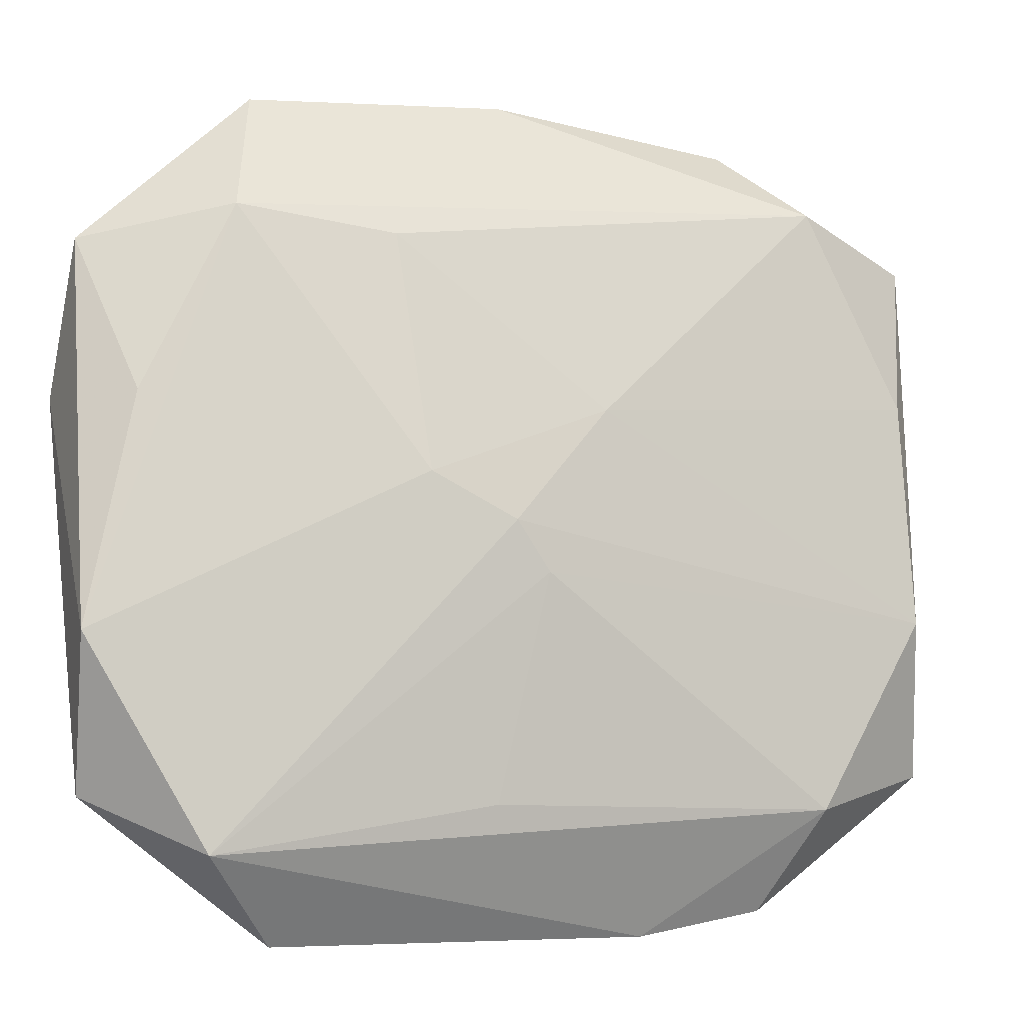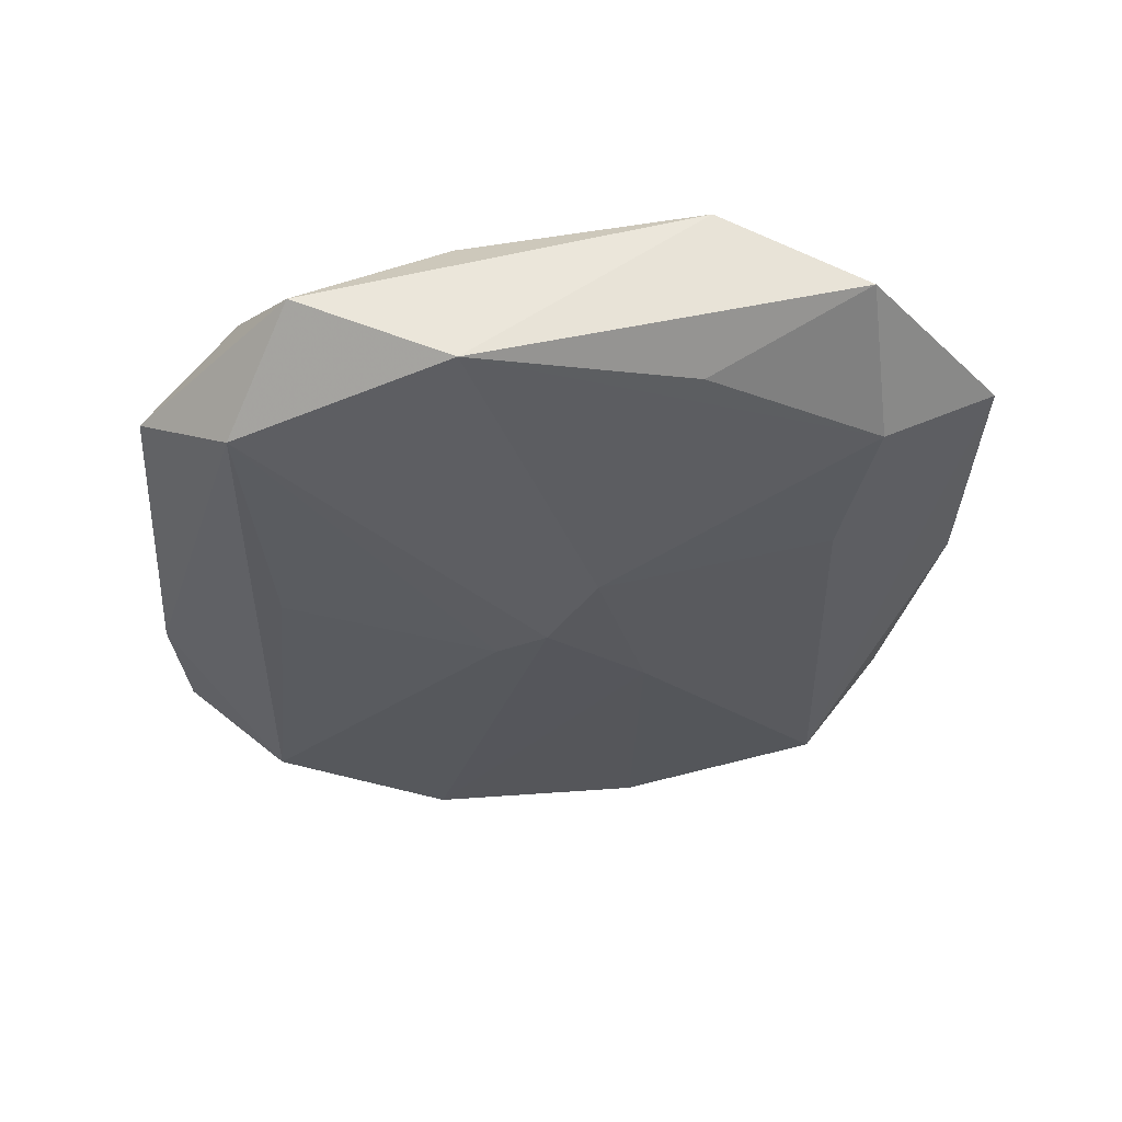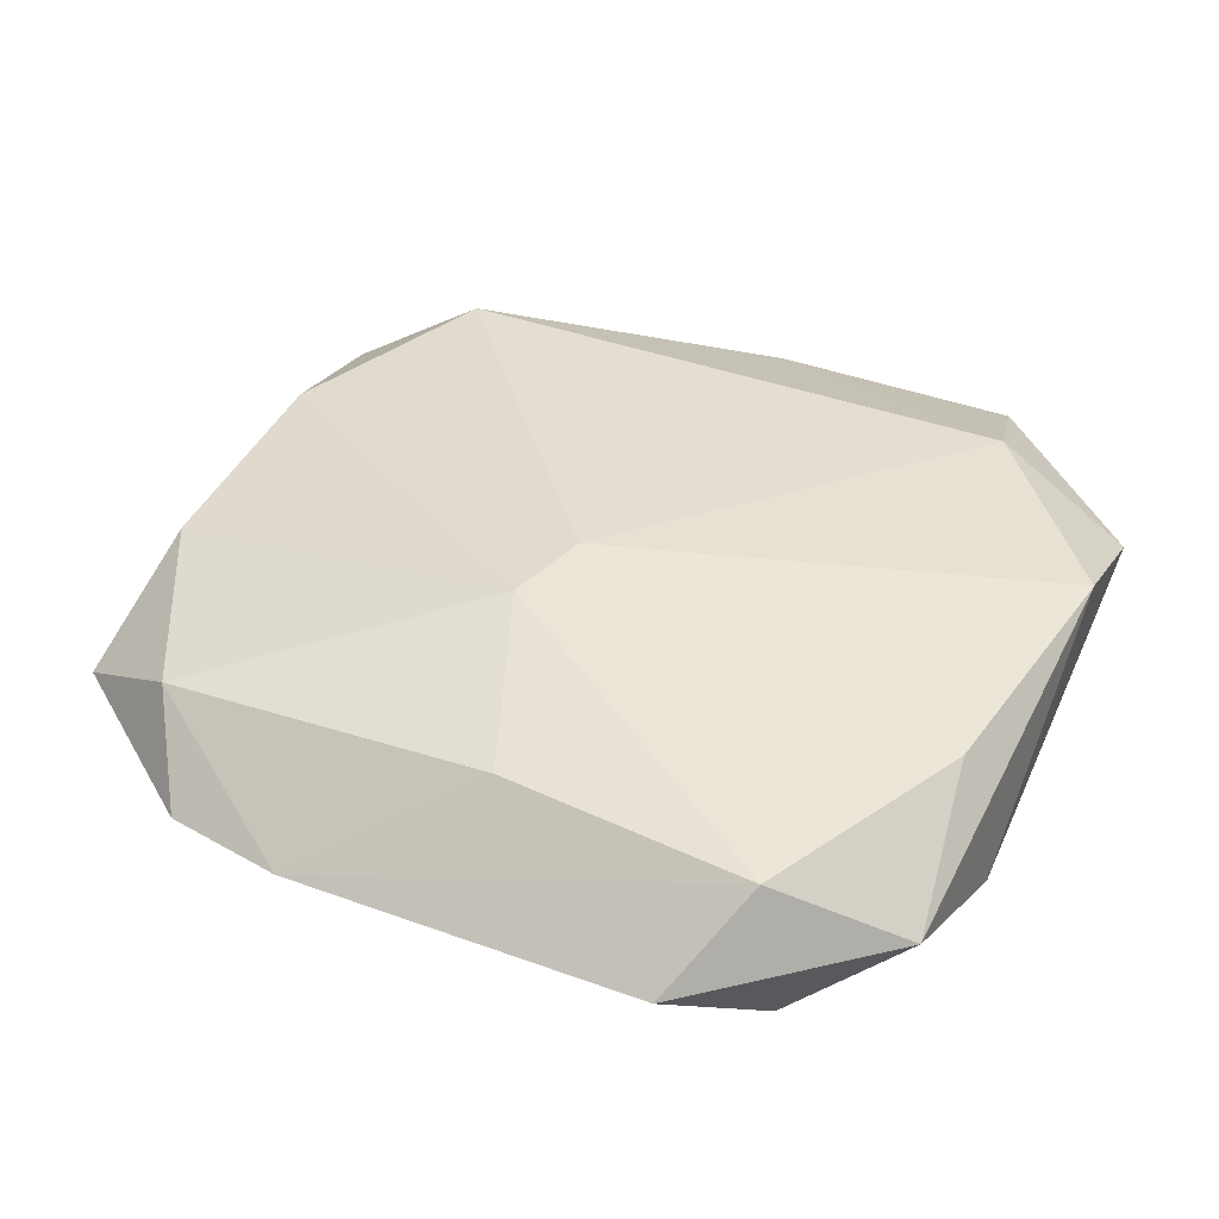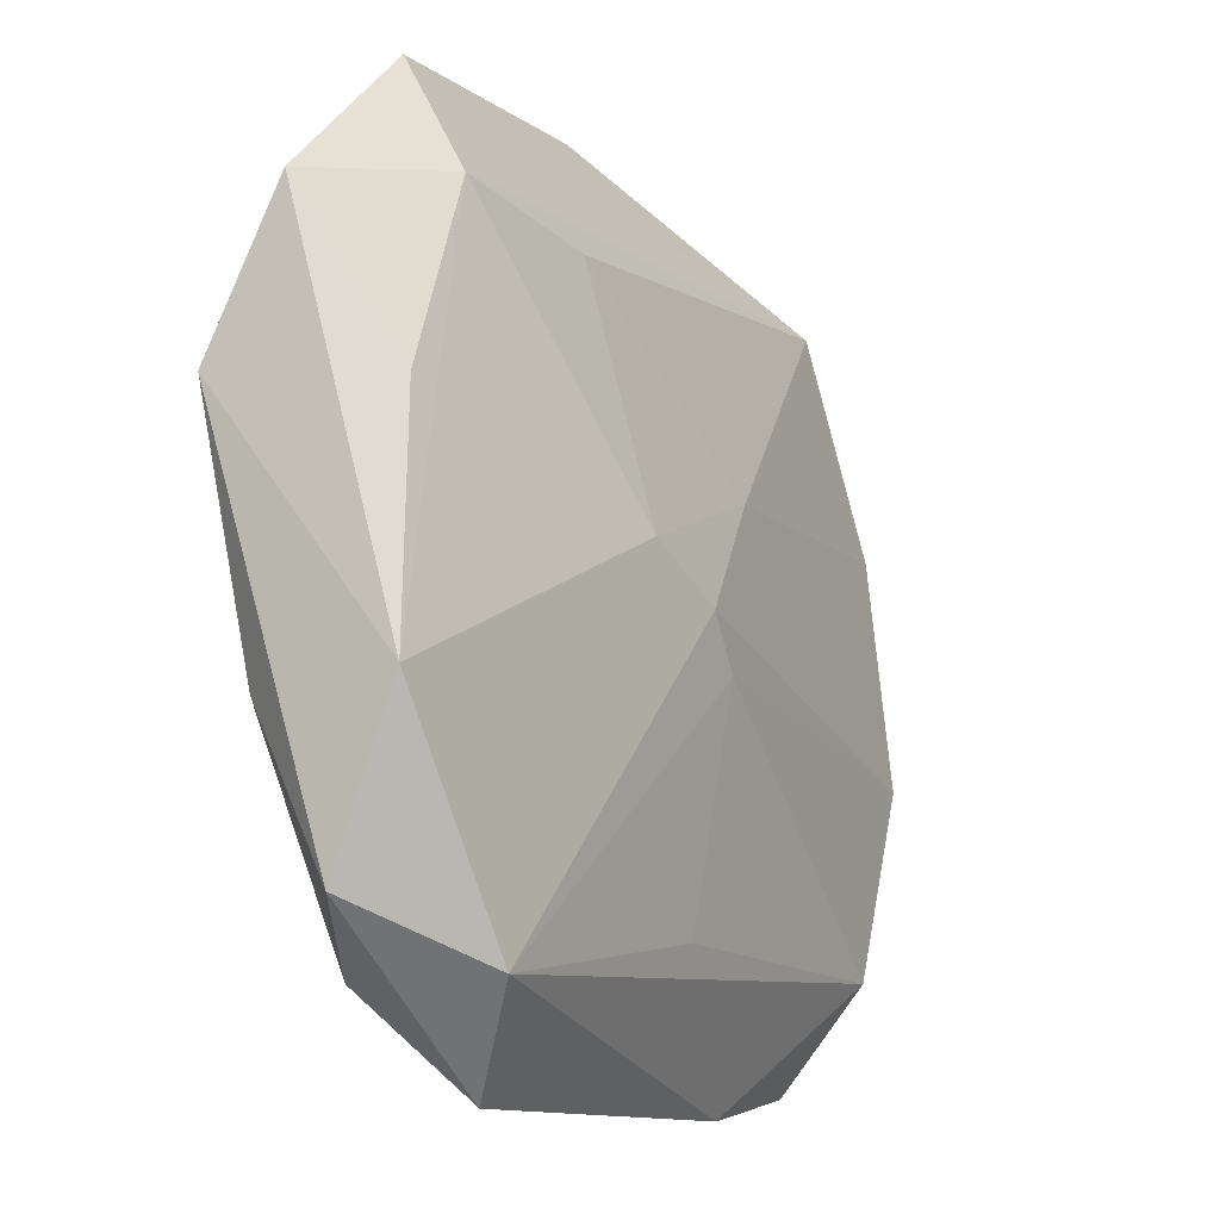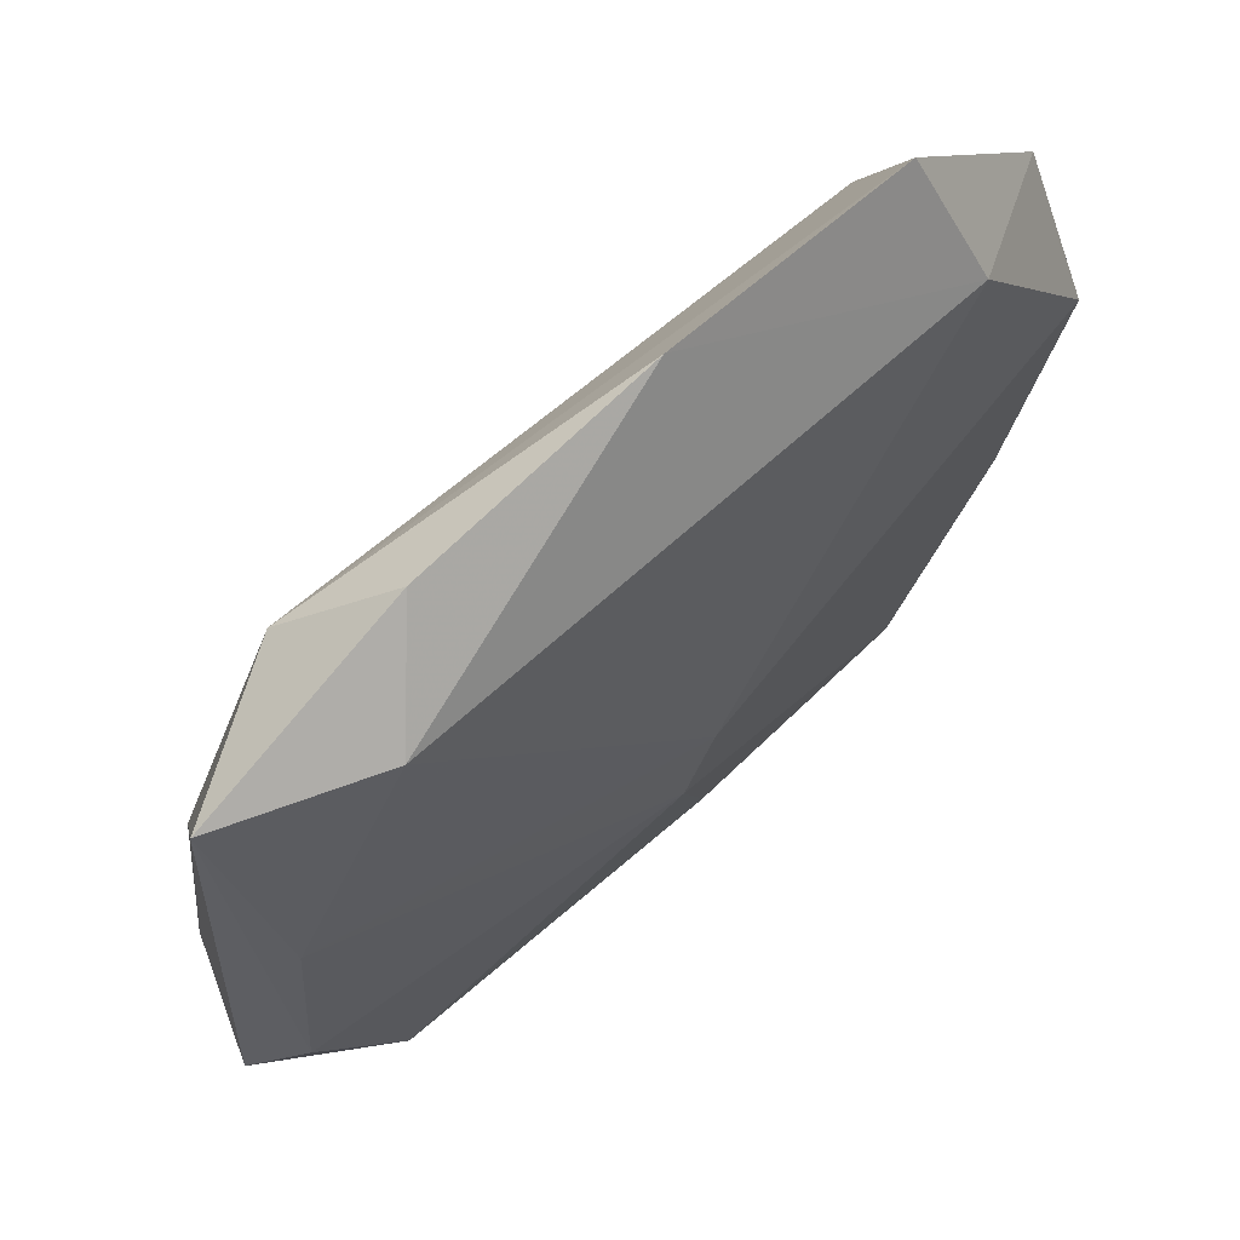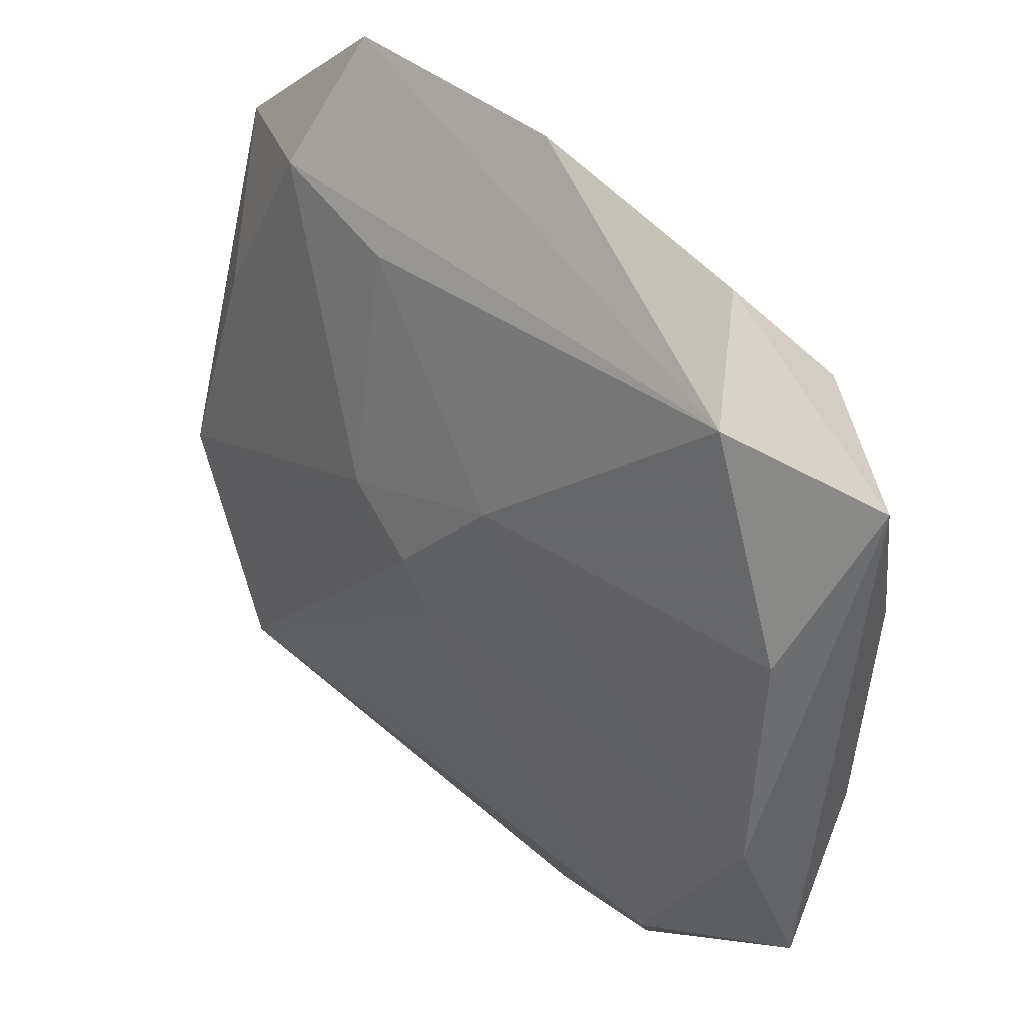
<metadata>
{"format":"obj","ext":"obj","renderer":"f3d","projection":"perspective","resolution":1024,"background":"white","views":[{"elev":-4.9,"azim":159.3,"up":"+Y"},{"elev":-30.8,"azim":85.6,"up":"+Z"},{"elev":39.6,"azim":26.7,"up":"+Z"},{"elev":-11.8,"azim":116.6,"up":"+Y"},{"elev":60.0,"azim":-47.3,"up":"+Y"},{"elev":41.0,"azim":-134.2,"up":"+Y"}]}
</metadata>
<code>
v 0.002255 -0.0004534 -0.008965
v -0.02384 -0.02301 0.002048
v 0.03047 -0.009094 0.006211
v -0.03199 -0.008478 0.002935
v 0.02168 0.02245 0.008415
v -0.0005962 0.03288 0.002926
v 0.03236 0.02039 0.003526
v 0.03301 -0.008666 -0.004781
v -0.02379 0.02463 -0.004482
v -0.0002684 -0.004216 -0.008982
v 0.03316 0.008931 0.008415
v -0.005273 0.007978 -0.007714
v -0.001152 -0.00292 0.008415
v -0.03134 -0.00751 -0.007586
v 0.03233 -0.02035 -0.0001078
v 0.01863 -0.03119 -0.001787
v 0.02885 0.008587 -0.002741
v -0.03213 0.008663 0.004489
v 0.02272 -0.02436 0.004575
v 0.00987 0.02097 -0.003735
v -0.03432 0.02132 0.000141
v -0.03088 0.009397 -0.005984
v 0.008462 0.002984 -0.00793
v -0.00313 -0.008905 0.007707
v -0.02429 0.0236 0.006315
v -0.01899 0.03012 0.001722
v 0.003289 -0.02101 -0.007766
v 0.01918 0.03207 0.003882
v 0.02422 -0.02431 -0.006639
v -0.02293 -0.0217 -0.00833
v 0.02159 0.02274 -0.001941
v -0.00978 -0.03119 -0.003264
v -0.01935 -0.02952 -0.003614
v 0.002782 -0.02289 0.004435
v -0.03324 -0.01948 -0.003441
f 32 29 16
f 8 23 31
f 8 29 1
f 1 23 8
f 30 29 32
f 32 16 19
f 31 28 7
f 11 8 7
f 26 25 6
f 21 25 26
f 31 23 20
f 21 26 9
f 9 26 6
f 31 20 9
f 6 28 9
f 9 28 31
f 14 30 35
f 21 14 35
f 35 4 21
f 29 30 27
f 10 14 1
f 10 30 14
f 10 27 30
f 1 29 10
f 29 27 10
f 5 28 6
f 6 25 5
f 11 7 5
f 5 7 28
f 5 13 11
f 25 13 5
f 11 13 3
f 3 13 19
f 29 8 15
f 15 16 29
f 15 19 16
f 15 3 19
f 15 8 11
f 11 3 15
f 17 8 31
f 31 7 17
f 17 7 8
f 22 14 21
f 21 9 22
f 12 20 23
f 12 9 20
f 12 23 1
f 12 22 9
f 1 14 12
f 14 22 12
f 33 30 32
f 33 35 30
f 18 13 25
f 21 4 18
f 18 25 21
f 4 35 2
f 35 33 2
f 2 33 32
f 24 18 4
f 13 18 24
f 4 2 24
f 19 13 24
f 19 24 34
f 34 24 2
f 32 19 34
f 34 2 32

</code>
